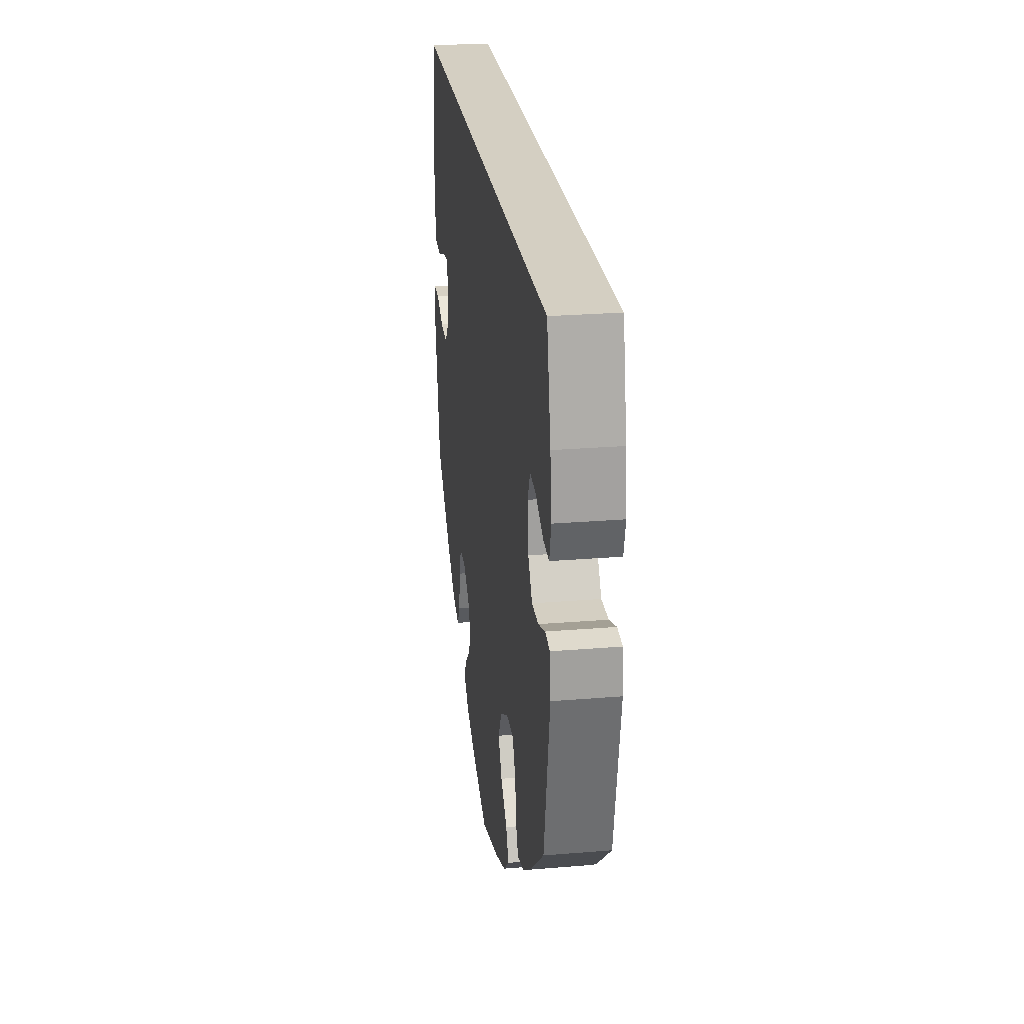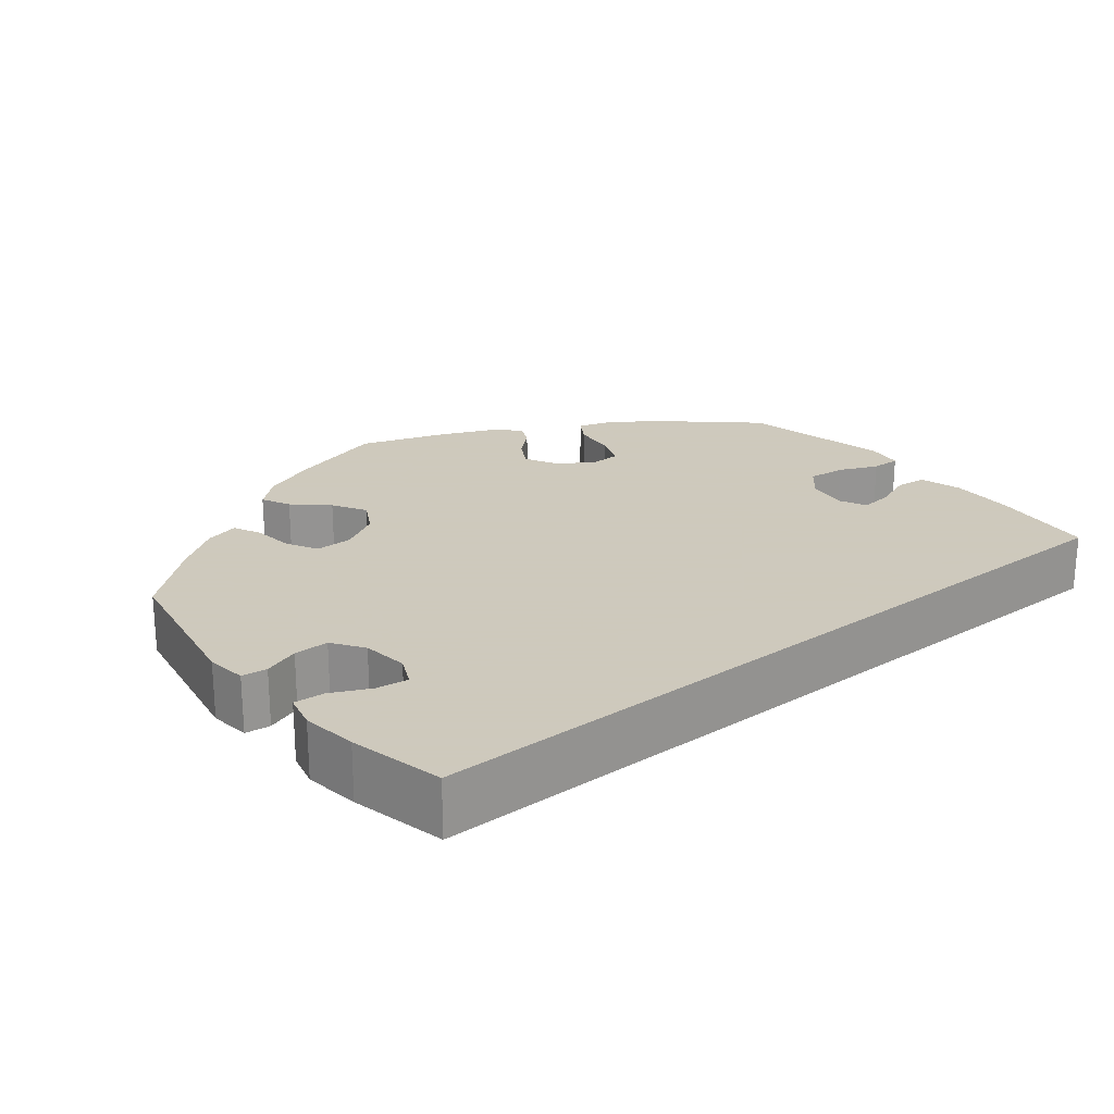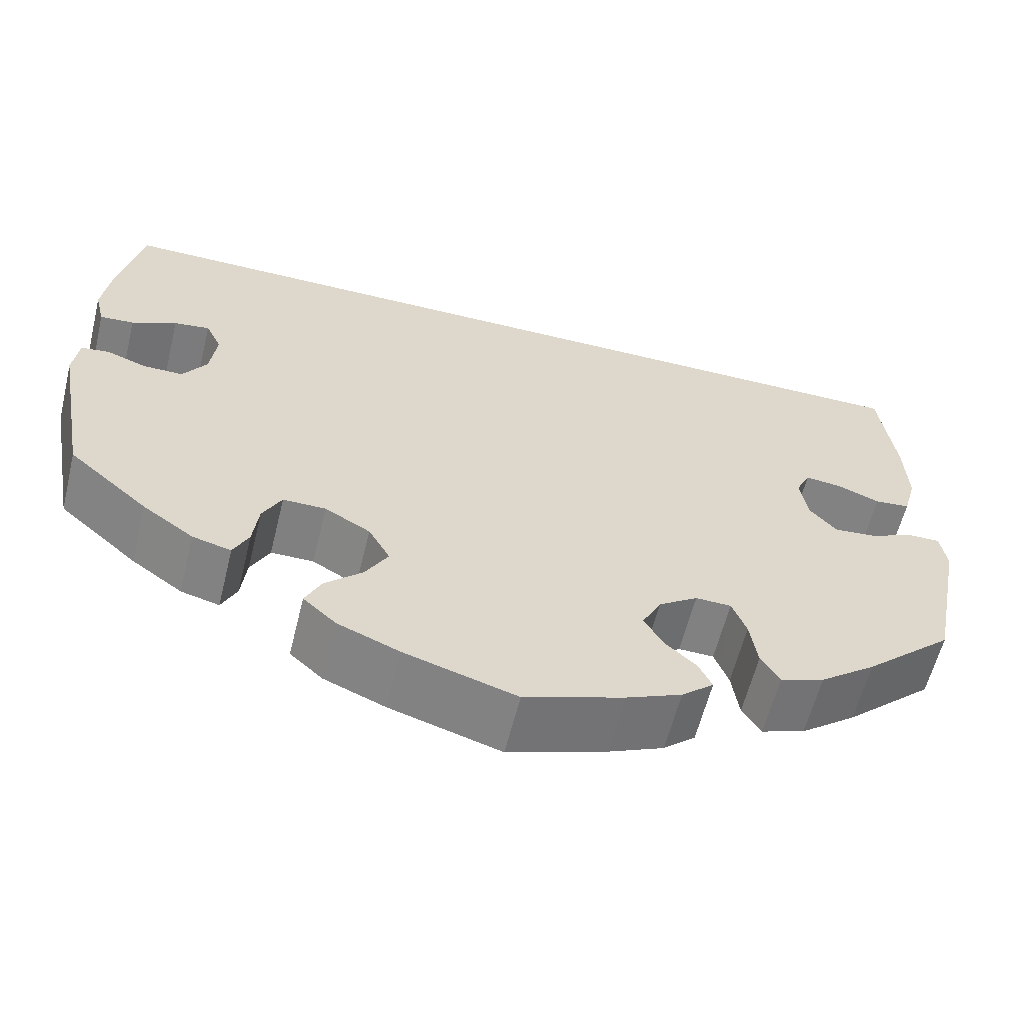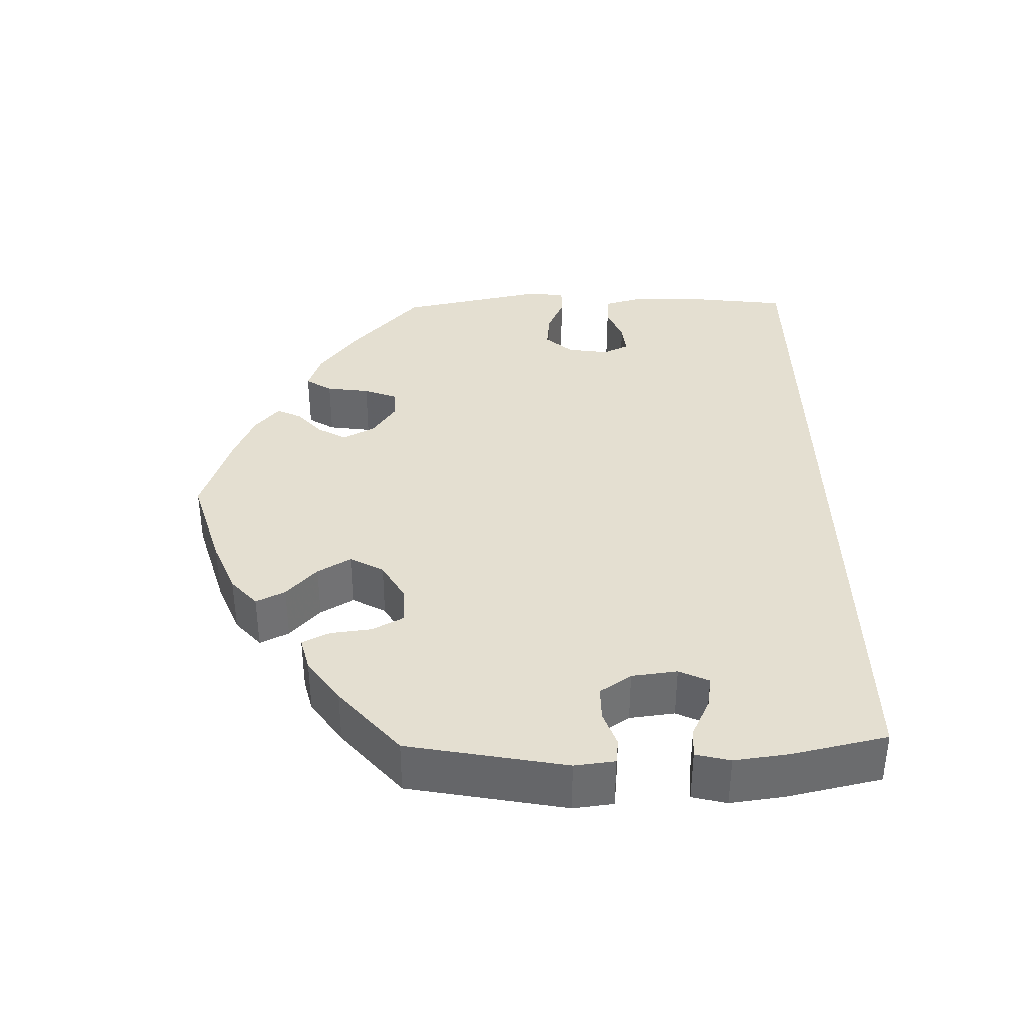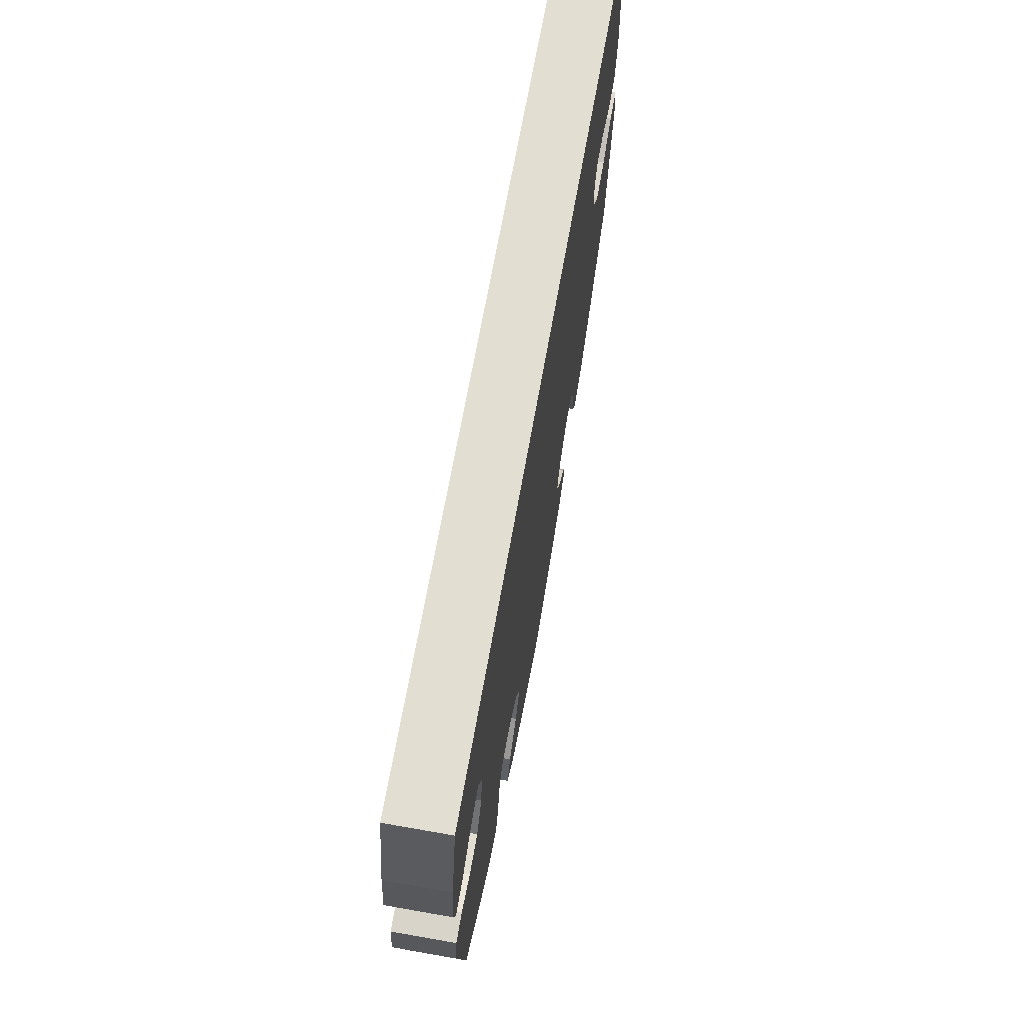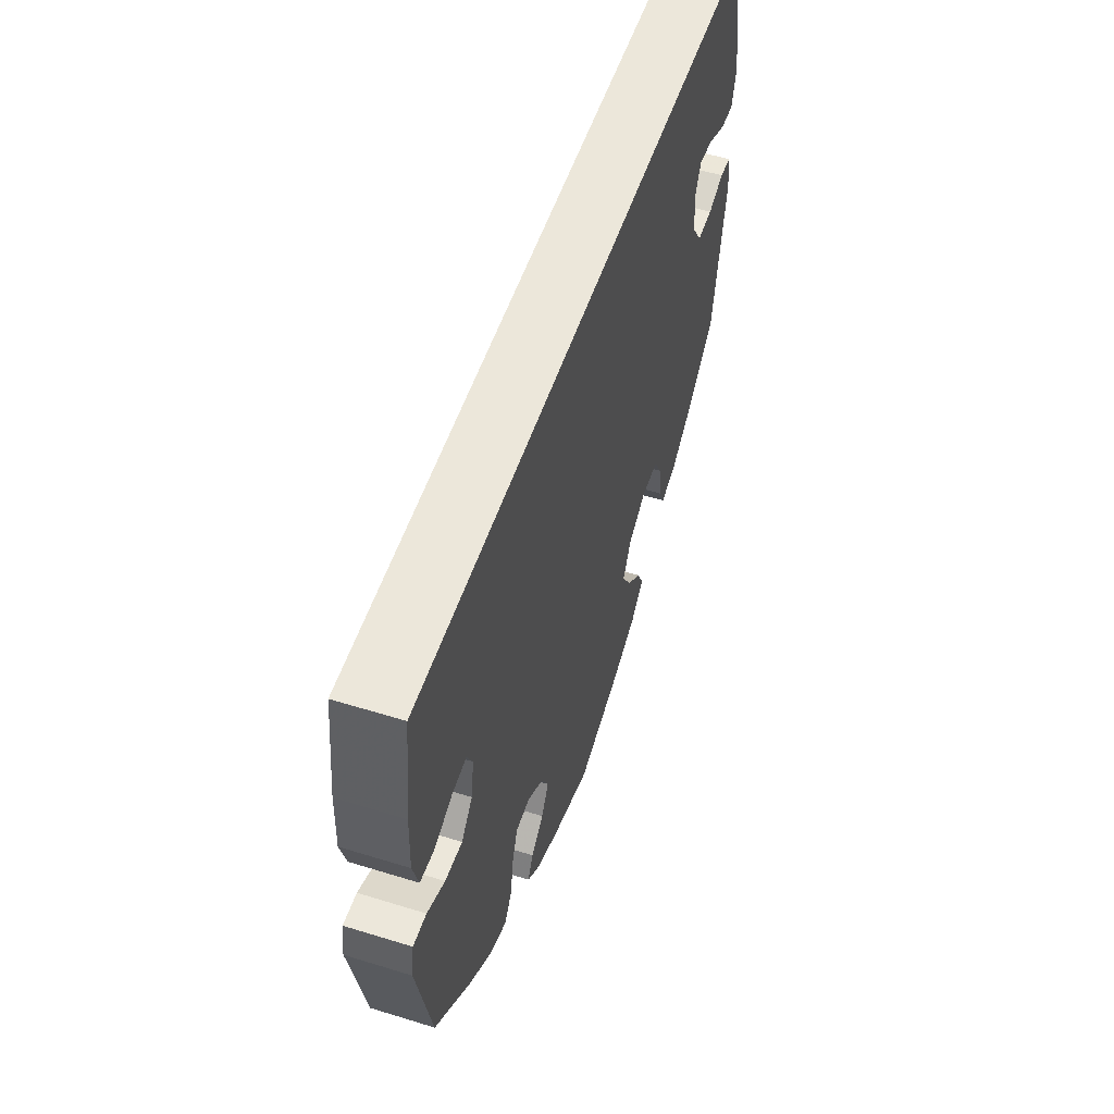
<metadata>
{"format":"obj","ext":"obj","renderer":"f3d","projection":"perspective","resolution":1024,"background":"white","views":[{"elev":25.5,"azim":-97.6,"up":"+Z"},{"elev":22.6,"azim":-39.2,"up":"+Y"},{"elev":-60.2,"azim":-13.9,"up":"+Z"},{"elev":36.8,"azim":-91.4,"up":"+Y"},{"elev":67.7,"azim":-80.0,"up":"+Z"},{"elev":53.8,"azim":108.3,"up":"+Z"}]}
</metadata>
<code>
v 0.517 0.07 0.156
v 0.52 0.07 0.075
v 0.505 0.07 0.022
v 0.465 0.07 0.018
v 0.416 0.07 0.037
v 0.376 0.07 0.041
v 0.36 0.07 0.008
v 0.368 0.07 -0.045
v 0.399 0.07 -0.08
v 0.447 0.07 -0.075
v 0.496 0.07 -0.053
v 0.533 0.07 -0.052
v 0.54 0.07 -0.098
v 0.501 0.07 -0.288
v 0.401 0.07 -0.379
v 0.338 0.07 -0.427
v 0.289 0.07 -0.444
v 0.268 0.07 -0.411
v 0.26 0.07 -0.355
v 0.244 0.07 -0.313
v 0.204 0.07 -0.312
v 0.16 0.07 -0.342
v 0.139 0.07 -0.383
v 0.16 0.07 -0.42
v 0.195 0.07 -0.451
v 0.21 0.07 -0.482
v 0.174 0.07 -0.513
v 0.112 0.07 -0.54
v 0.001 0.07 -0.578
v -0.124 0.07 -0.541
v -0.193 0.07 -0.513
v -0.23 0.07 -0.48
v -0.212 0.07 -0.443
v -0.17 0.07 -0.404
v -0.145 0.07 -0.361
v -0.169 0.07 -0.318
v -0.22 0.07 -0.289
v -0.268 0.07 -0.289
v -0.289 0.07 -0.329
v -0.295 0.07 -0.381
v -0.312 0.07 -0.416
v -0.355 0.07 -0.405
v -0.412 0.07 -0.365
v -0.501 0.07 -0.288
v -0.539 0.07 -0.087
v -0.533 0.07 -0.036
v -0.501 0.07 -0.032
v -0.456 0.07 -0.048
v -0.412 0.07 -0.048
v -0.385 0.07 -0.008
v -0.378 0.07 0.05
v -0.396 0.07 0.088
v -0.436 0.07 0.082
v -0.486 0.07 0.058
v -0.524 0.07 0.055
v -0.535 0.07 0.099
v -0.526 0.07 0.169
v -0.5 0.07 0.289
v 0.5 0.07 0.289
v 0.517 0 0.156
v 0.52 0 0.075
v 0.505 0 0.022
v 0.465 0 0.018
v 0.416 0 0.037
v 0.376 0 0.041
v 0.36 0 0.008
v 0.368 0 -0.045
v 0.399 0 -0.08
v 0.447 0 -0.075
v 0.496 0 -0.053
v 0.533 0 -0.052
v 0.54 0 -0.098
v 0.501 0 -0.288
v 0.401 0 -0.379
v 0.338 0 -0.427
v 0.289 0 -0.444
v 0.268 0 -0.411
v 0.26 0 -0.355
v 0.244 0 -0.313
v 0.204 0 -0.312
v 0.16 0 -0.342
v 0.139 0 -0.383
v 0.16 0 -0.42
v 0.195 0 -0.451
v 0.21 0 -0.482
v 0.174 0 -0.513
v 0.112 0 -0.54
v 0.001 0 -0.578
v -0.124 0 -0.541
v -0.193 0 -0.513
v -0.23 0 -0.48
v -0.212 0 -0.443
v -0.17 0 -0.404
v -0.145 0 -0.361
v -0.169 0 -0.318
v -0.22 0 -0.289
v -0.268 0 -0.289
v -0.289 0 -0.329
v -0.295 0 -0.381
v -0.312 0 -0.416
v -0.355 0 -0.405
v -0.412 0 -0.365
v -0.501 0 -0.288
v -0.539 0 -0.087
v -0.533 0 -0.036
v -0.501 0 -0.032
v -0.456 0 -0.048
v -0.412 0 -0.048
v -0.385 0 -0.008
v -0.378 0 0.05
v -0.396 0 0.088
v -0.436 0 0.082
v -0.486 0 0.058
v -0.524 0 0.055
v -0.535 0 0.099
v -0.526 0 0.169
v -0.5 0 0.289
v 0.5 0 0.289
f 53 54 55 56
f 52 53 56 57
f 45 46 47 48
f 45 48 49
f 44 45 49
f 43 44 49 50
f 39 40 41 42
f 38 39 42 43
f 31 32 33 34
f 31 34 35
f 30 31 35
f 29 30 35
f 28 29 35 36
f 24 25 26 27
f 23 24 27 28
f 16 17 18 19
f 16 19 20
f 15 16 20
f 14 15 20
f 13 14 20 21
f 10 11 12 13
f 9 10 13 21
f 2 3 4 5
f 2 5 6
f 1 2 6
f 59 1 6
f 52 57 58 59
f 51 52 59 6
f 38 43 50 51
f 37 38 51 6
f 36 37 6 7
f 23 28 36
f 22 23 36
f 22 36 7 8
f 8 9 21 22
f 115 114 113 112
f 116 115 112 111
f 107 106 105 104
f 108 107 104
f 108 104 103
f 109 108 103 102
f 101 100 99 98
f 102 101 98 97
f 93 92 91 90
f 94 93 90
f 94 90 89
f 94 89 88
f 95 94 88 87
f 86 85 84 83
f 87 86 83 82
f 78 77 76 75
f 79 78 75
f 79 75 74
f 79 74 73
f 80 79 73 72
f 72 71 70 69
f 80 72 69 68
f 64 63 62 61
f 65 64 61
f 65 61 60
f 65 60 118
f 118 117 116 111
f 65 118 111 110
f 110 109 102 97
f 65 110 97 96
f 66 65 96 95
f 95 87 82
f 95 82 81
f 67 66 95 81
f 81 80 68 67
f 1 60 61 2
f 2 61 62 3
f 3 62 63 4
f 4 63 64 5
f 5 64 65 6
f 6 65 66 7
f 7 66 67 8
f 8 67 68 9
f 9 68 69 10
f 10 69 70 11
f 11 70 71 12
f 12 71 72 13
f 13 72 73 14
f 14 73 74 15
f 15 74 75 16
f 16 75 76 17
f 17 76 77 18
f 18 77 78 19
f 19 78 79 20
f 20 79 80 21
f 21 80 81 22
f 22 81 82 23
f 23 82 83 24
f 24 83 84 25
f 25 84 85 26
f 26 85 86 27
f 27 86 87 28
f 28 87 88 29
f 29 88 89 30
f 30 89 90 31
f 31 90 91 32
f 32 91 92 33
f 33 92 93 34
f 34 93 94 35
f 35 94 95 36
f 36 95 96 37
f 37 96 97 38
f 38 97 98 39
f 39 98 99 40
f 40 99 100 41
f 41 100 101 42
f 42 101 102 43
f 43 102 103 44
f 44 103 104 45
f 45 104 105 46
f 46 105 106 47
f 47 106 107 48
f 48 107 108 49
f 49 108 109 50
f 50 109 110 51
f 51 110 111 52
f 52 111 112 53
f 53 112 113 54
f 54 113 114 55
f 55 114 115 56
f 56 115 116 57
f 57 116 117 58
f 58 117 118 59
f 59 118 60 1

</code>
